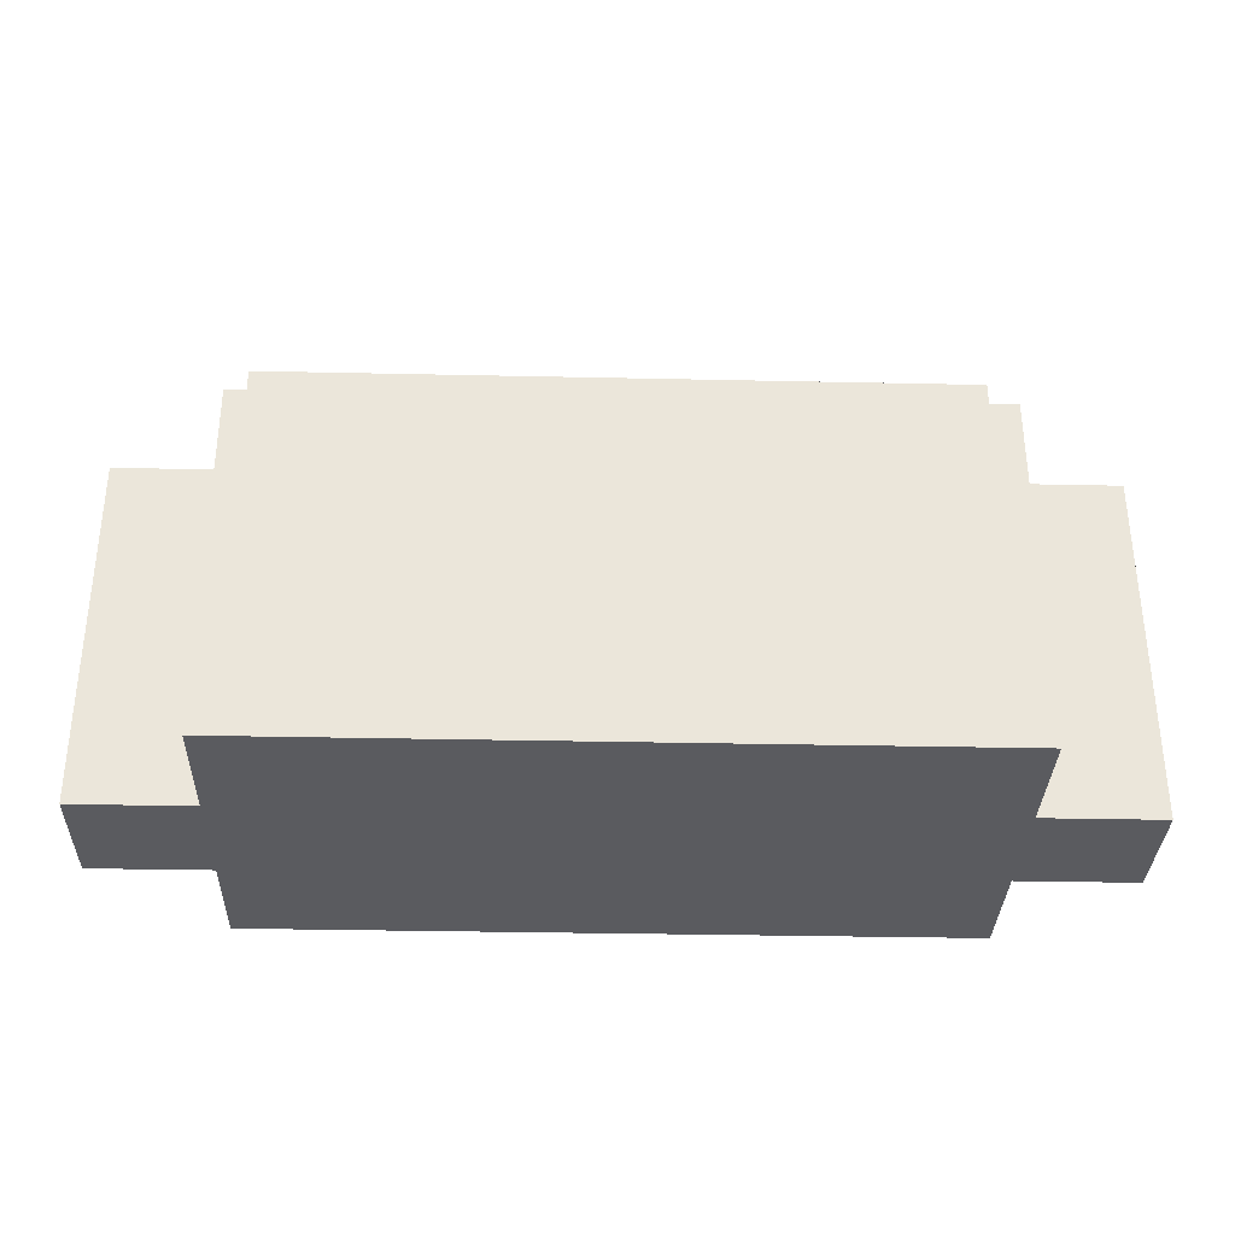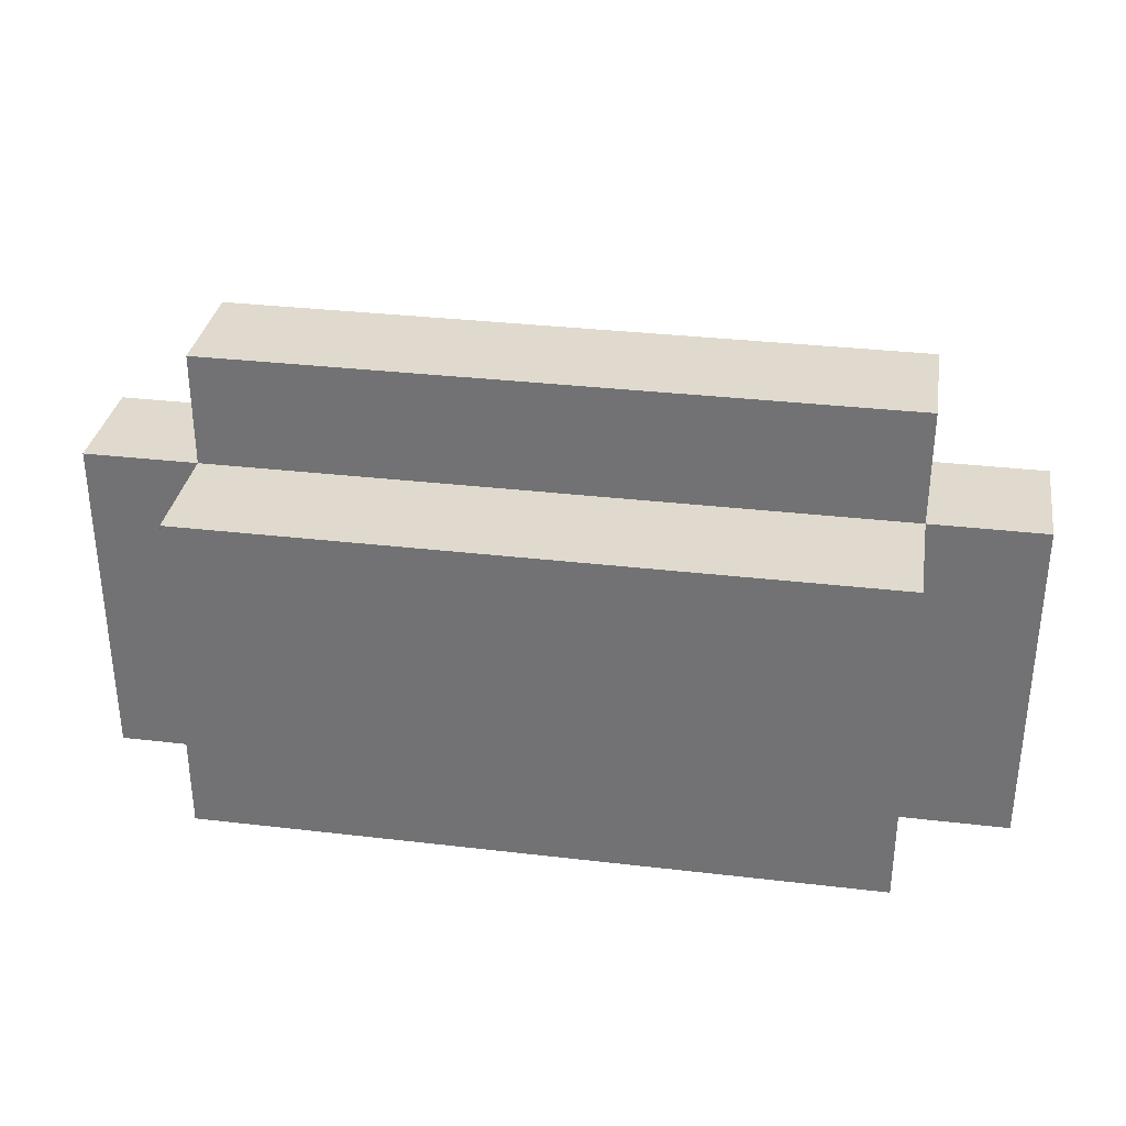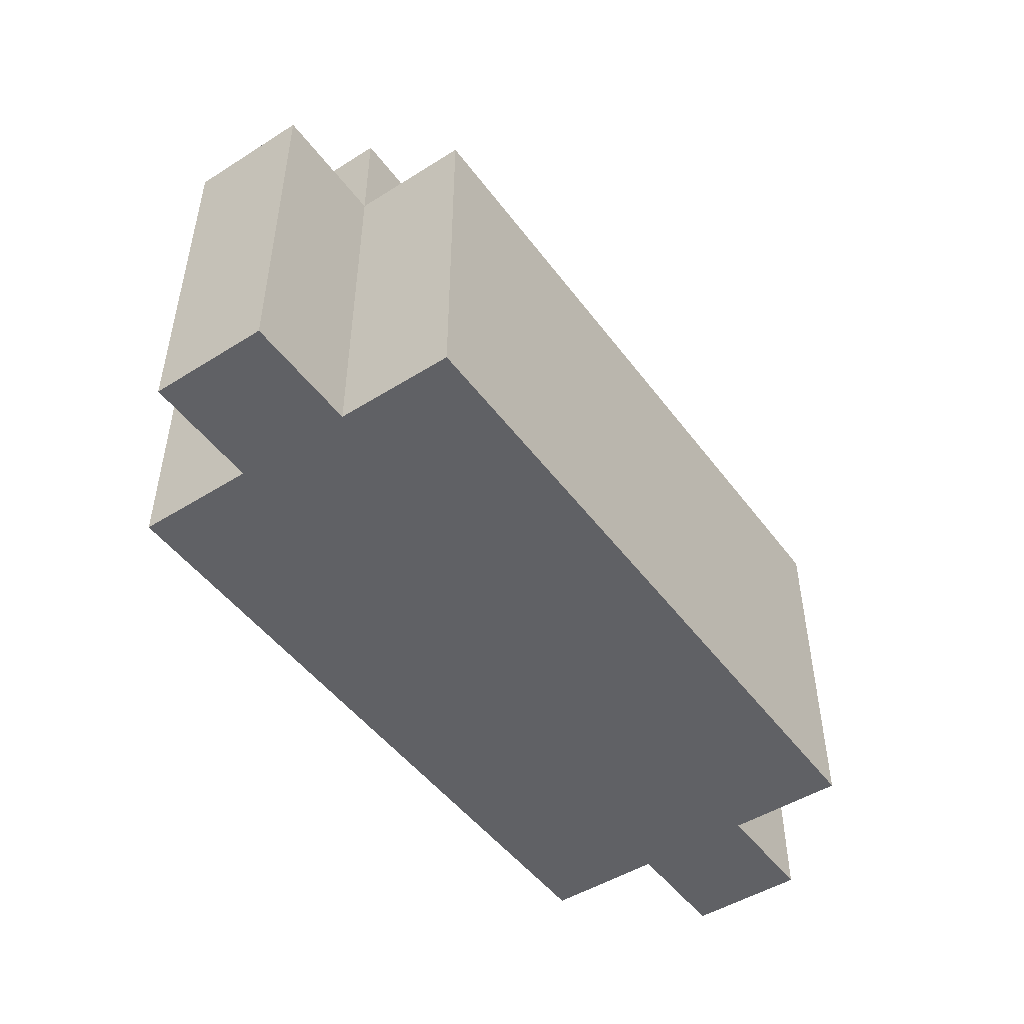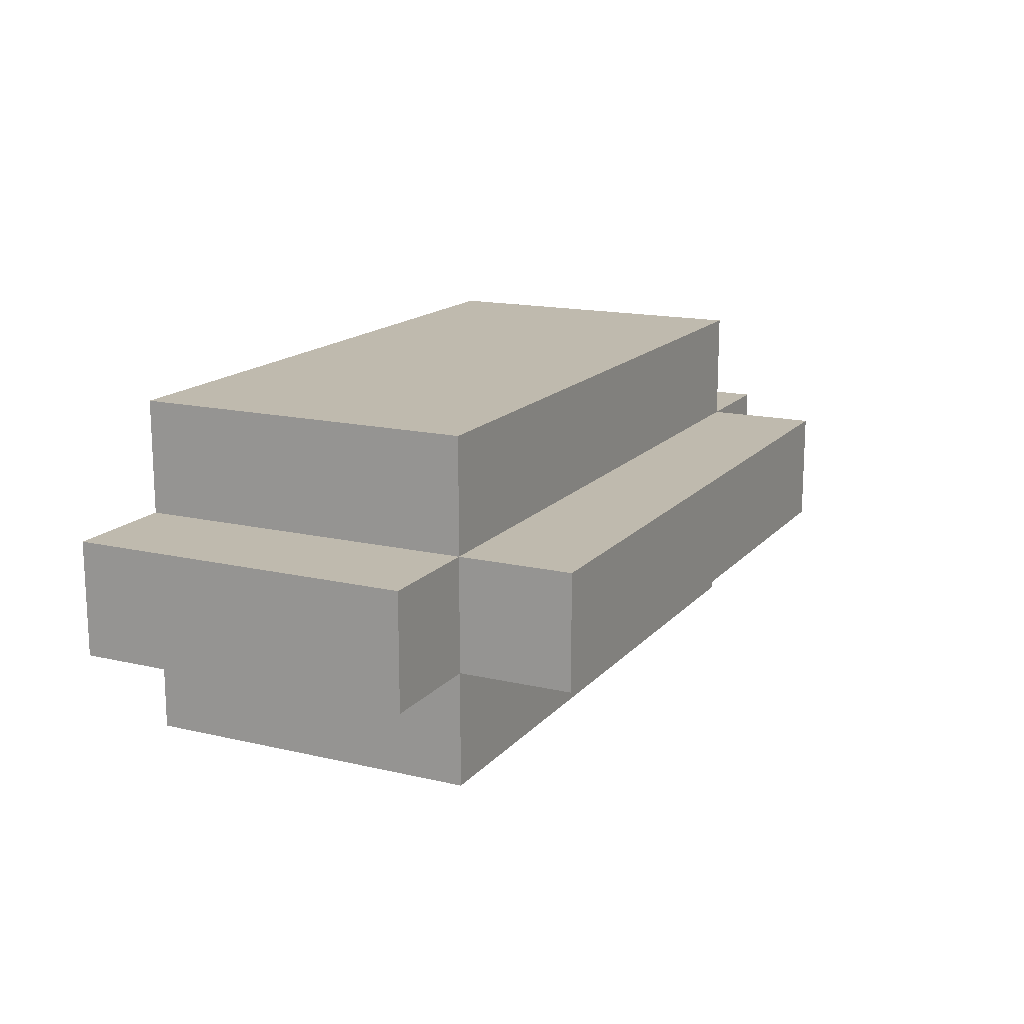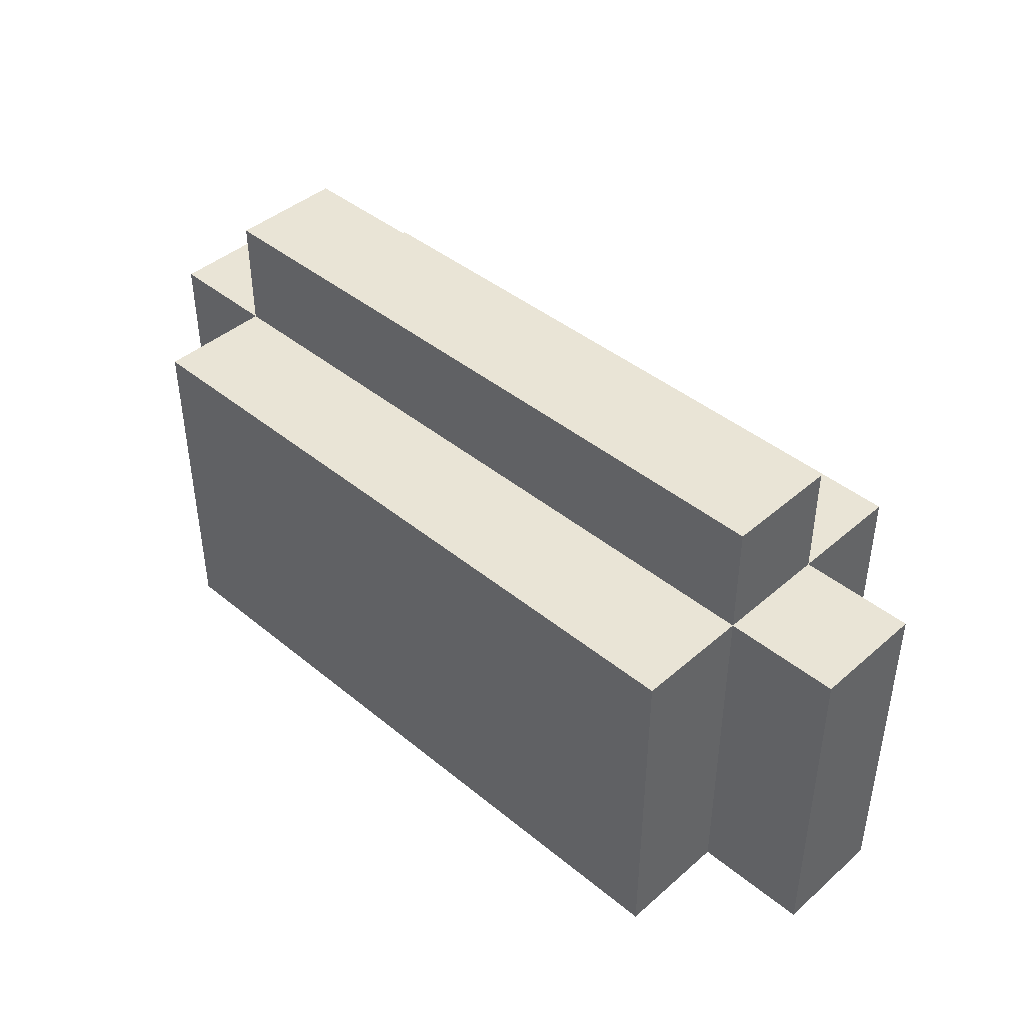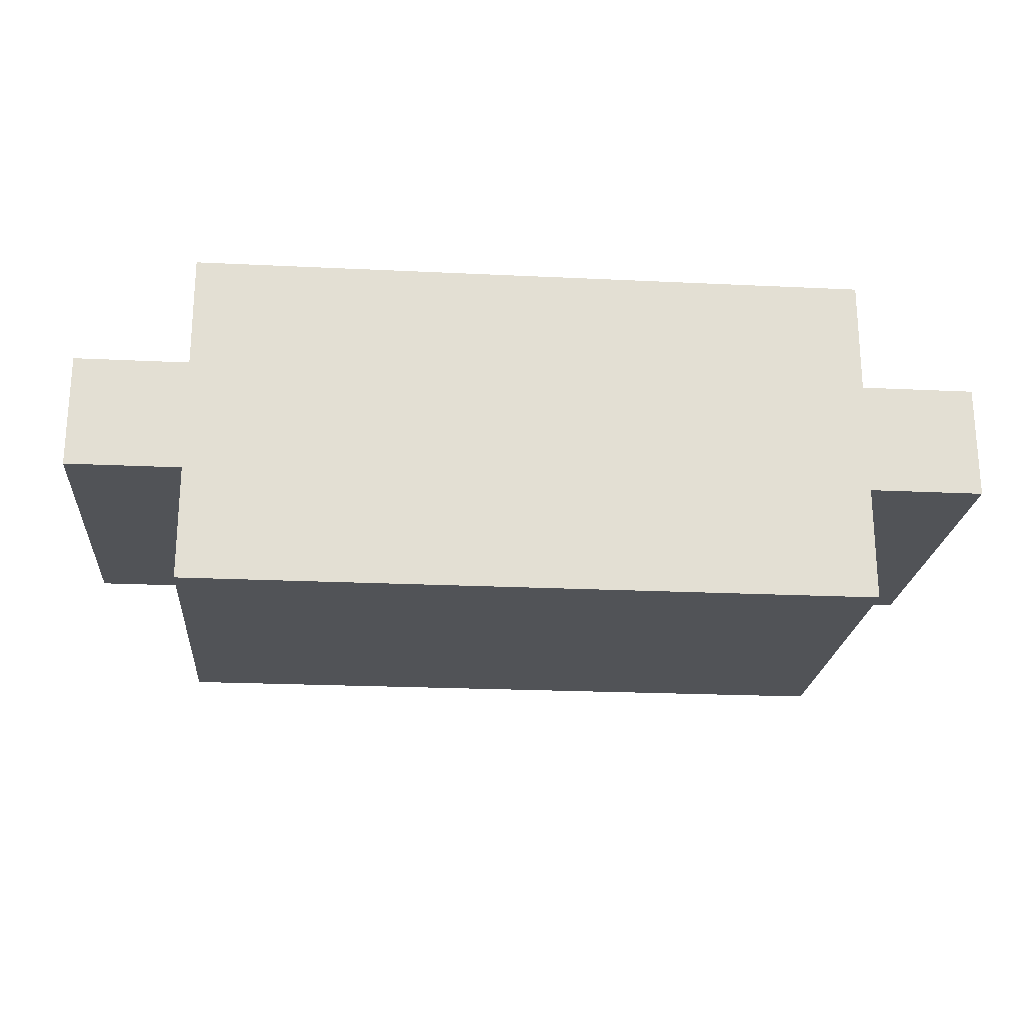
<metadata>
{"format":"obj","ext":"obj","renderer":"f3d","projection":"perspective","resolution":1024,"background":"white","views":[{"elev":-33.3,"azim":178.3,"up":"+Y"},{"elev":32.9,"azim":-170.8,"up":"+Y"},{"elev":-48.6,"azim":125.0,"up":"+Y"},{"elev":15.6,"azim":116.2,"up":"+Z"},{"elev":42.7,"azim":44.2,"up":"+Y"},{"elev":-22.1,"azim":-4.8,"up":"+Z"}]}
</metadata>
<code>
o
v -6.2 0 0.3
v -6.2 0 0.2
v -6.2 0.1 0.3
v -6.2 0.1 0.2
v -6.2 0.2 0.3
v -6.2 0.2 0.2
v -6.2 0.3 0.3
v -6.2 0.3 0.2
v -6.1 0 0.4
v -6.1 0 0.3
v -6.1 0 0.2
v -6.1 0 0.1
v -6.1 0.1 0.4
v -6.1 0.1 0.3
v -6.1 0.1 0.2
v -6.1 0.1 0.1
v -6.1 0.2 0.3
v -6.1 0.2 0.2
v -6.1 0.3 0.4
v -6.1 0.3 0.3
v -6.1 0.3 0.2
v -6.1 0.3 0.1
v -6.1 0.4 0.3
v -6.1 0.4 0.2
v -5.5 0 0.4
v -5.5 0 0.3
v -5.5 0 0.2
v -5.5 0 0.1
v -5.5 0.1 0.4
v -5.5 0.1 0.3
v -5.5 0.1 0.2
v -5.5 0.1 0.1
v -5.5 0.2 0.3
v -5.5 0.2 0.2
v -5.5 0.3 0.4
v -5.5 0.3 0.3
v -5.5 0.3 0.2
v -5.5 0.3 0.1
v -5.5 0.4 0.3
v -5.5 0.4 0.2
v -5.4 0 0.3
v -5.4 0 0.2
v -5.4 0.1 0.3
v -5.4 0.1 0.2
v -5.4 0.2 0.3
v -5.4 0.2 0.2
v -5.4 0.3 0.3
v -5.4 0.3 0.2
v -6.1 0 0.4
v -6.1 0.1 0.4
v -6.1 0.3 0.4
v -6 0 0.4
v -6 0.1 0.4
v -6 0.3 0.4
v -5.6 0 0.4
v -5.6 0.1 0.4
v -5.6 0.3 0.4
v -5.5 0 0.4
v -5.5 0.1 0.4
v -5.5 0.3 0.4
v -6.2 0 0.3
v -6.2 0.1 0.3
v -6.2 0.2 0.3
v -6.2 0.3 0.3
v -6.1 0 0.3
v -6.1 0.1 0.3
v -6.1 0.2 0.3
v -6.1 0.3 0.3
v -6.1 0.4 0.3
v -6 0.3 0.3
v -6 0.4 0.3
v -5.6 0.3 0.3
v -5.6 0.4 0.3
v -5.5 0 0.3
v -5.5 0.1 0.3
v -5.5 0.2 0.3
v -5.5 0.3 0.3
v -5.5 0.4 0.3
v -5.4 0 0.3
v -5.4 0.1 0.3
v -5.4 0.2 0.3
v -5.4 0.3 0.3
v -6.2 0 0.2
v -6.2 0.1 0.2
v -6.2 0.2 0.2
v -6.2 0.3 0.2
v -6.1 0 0.2
v -6.1 0.1 0.2
v -6.1 0.2 0.2
v -6.1 0.3 0.2
v -6.1 0.4 0.2
v -6 0.3 0.2
v -6 0.4 0.2
v -5.6 0.3 0.2
v -5.6 0.4 0.2
v -5.5 0 0.2
v -5.5 0.1 0.2
v -5.5 0.2 0.2
v -5.5 0.3 0.2
v -5.5 0.4 0.2
v -5.4 0 0.2
v -5.4 0.1 0.2
v -5.4 0.2 0.2
v -5.4 0.3 0.2
v -6.1 0 0.1
v -6.1 0.1 0.1
v -6.1 0.3 0.1
v -6 0 0.1
v -6 0.1 0.1
v -6 0.3 0.1
v -5.6 0 0.1
v -5.6 0.1 0.1
v -5.6 0.3 0.1
v -5.5 0 0.1
v -5.5 0.1 0.1
v -5.5 0.3 0.1
v -6.1 0 0.4
v -6 0 0.4
v -5.6 0 0.4
v -5.5 0 0.4
v -6.2 0 0.3
v -6.1 0 0.3
v -6 0 0.3
v -5.6 0 0.3
v -5.5 0 0.3
v -5.4 0 0.3
v -6.2 0 0.2
v -6.1 0 0.2
v -6 0 0.2
v -5.6 0 0.2
v -5.5 0 0.2
v -5.4 0 0.2
v -6.1 0 0.1
v -6 0 0.1
v -5.6 0 0.1
v -5.5 0 0.1
v -6.1 0.3 0.4
v -6 0.3 0.4
v -5.6 0.3 0.4
v -5.5 0.3 0.4
v -6.2 0.3 0.3
v -6.1 0.3 0.3
v -6 0.3 0.3
v -5.6 0.3 0.3
v -5.5 0.3 0.3
v -5.4 0.3 0.3
v -6.2 0.3 0.2
v -6.1 0.3 0.2
v -6 0.3 0.2
v -5.6 0.3 0.2
v -5.5 0.3 0.2
v -5.4 0.3 0.2
v -6.1 0.3 0.1
v -6 0.3 0.1
v -5.6 0.3 0.1
v -5.5 0.3 0.1
v -6.1 0.4 0.3
v -6 0.4 0.3
v -5.6 0.4 0.3
v -5.5 0.4 0.3
v -6.1 0.4 0.2
v -6 0.4 0.2
v -5.6 0.4 0.2
v -5.5 0.4 0.2
f 3 2 1
f 4 2 3
f 5 4 3
f 6 4 5
f 7 6 5
f 8 6 7
f 13 10 9
f 14 10 13
f 15 12 11
f 16 12 15
f 17 14 13
f 18 16 15
f 19 17 13
f 20 17 19
f 21 16 18
f 22 16 21
f 23 21 20
f 24 21 23
f 25 26 29
f 29 26 30
f 27 28 31
f 31 28 32
f 29 30 33
f 31 32 34
f 29 33 35
f 35 33 36
f 34 32 37
f 37 32 38
f 36 37 39
f 39 37 40
f 41 42 43
f 43 42 44
f 43 44 45
f 45 44 46
f 45 46 47
f 47 46 48
f 52 50 49
f 53 51 50
f 53 50 52
f 54 51 53
f 55 53 52
f 56 54 53
f 56 53 55
f 57 54 56
f 58 56 55
f 59 57 56
f 59 56 58
f 60 57 59
f 65 62 61
f 66 63 62
f 66 62 65
f 67 64 63
f 67 63 66
f 68 64 67
f 70 69 68
f 71 69 70
f 72 71 70
f 73 71 72
f 77 73 72
f 78 73 77
f 79 75 74
f 80 76 75
f 80 75 79
f 81 77 76
f 81 76 80
f 82 77 81
f 83 84 87
f 84 85 88
f 87 84 88
f 85 86 89
f 88 85 89
f 89 86 90
f 90 91 92
f 92 91 93
f 92 93 94
f 94 93 95
f 94 95 99
f 99 95 100
f 96 97 101
f 97 98 102
f 101 97 102
f 98 99 103
f 102 98 103
f 103 99 104
f 105 106 108
f 106 107 109
f 108 106 109
f 109 107 110
f 108 109 111
f 109 110 112
f 111 109 112
f 112 110 113
f 111 112 114
f 112 113 115
f 114 112 115
f 115 113 116
f 122 118 117
f 123 119 118
f 123 118 122
f 124 120 119
f 124 119 123
f 125 120 124
f 127 122 121
f 128 123 122
f 128 122 127
f 128 124 123
f 128 125 124
f 129 125 128
f 130 125 129
f 131 126 125
f 131 125 130
f 132 126 131
f 133 129 128
f 134 130 129
f 134 129 133
f 135 131 130
f 135 130 134
f 136 131 135
f 137 138 142
f 138 139 143
f 142 138 143
f 139 140 144
f 143 139 144
f 144 140 145
f 141 142 147
f 147 142 148
f 145 146 151
f 151 146 152
f 148 149 153
f 149 150 154
f 153 149 154
f 150 151 155
f 154 150 155
f 155 151 156
f 157 158 161
f 158 159 162
f 161 158 162
f 159 160 163
f 162 159 163
f 163 160 164

</code>
